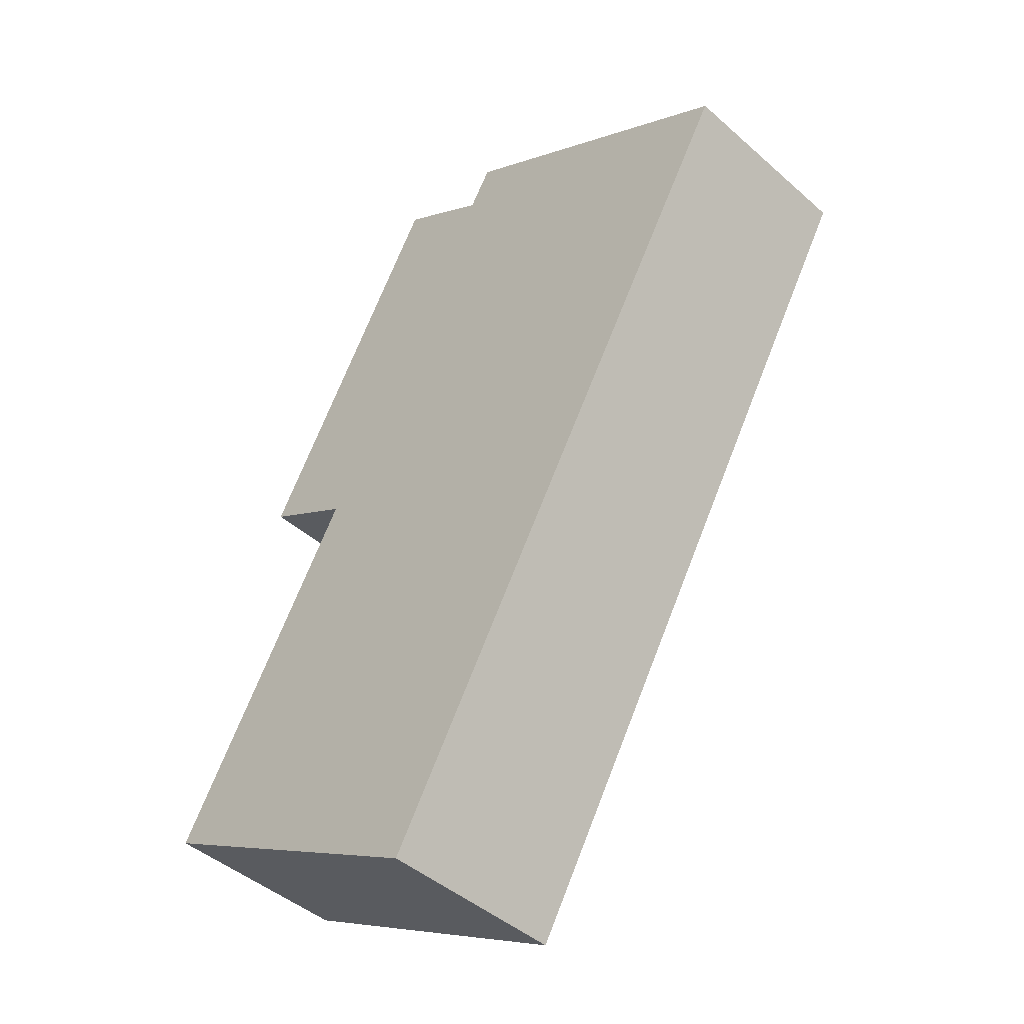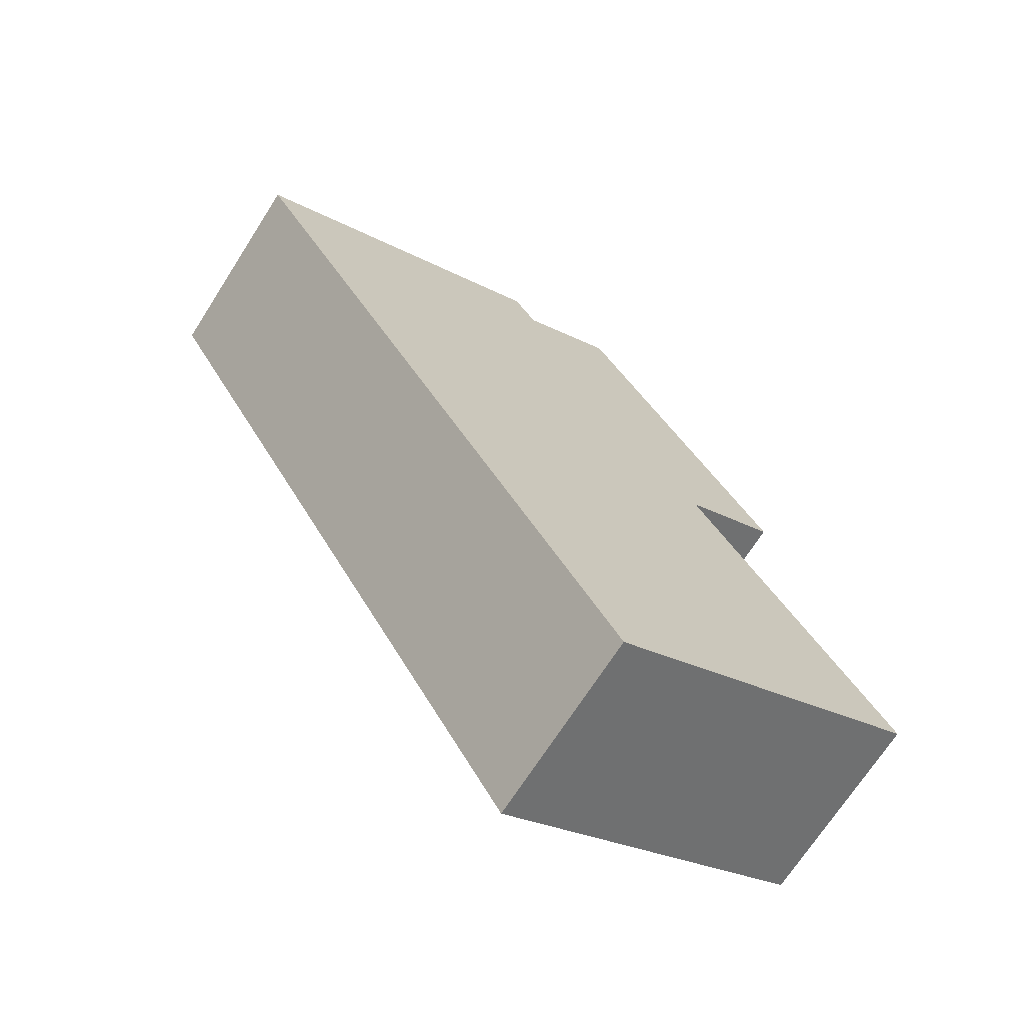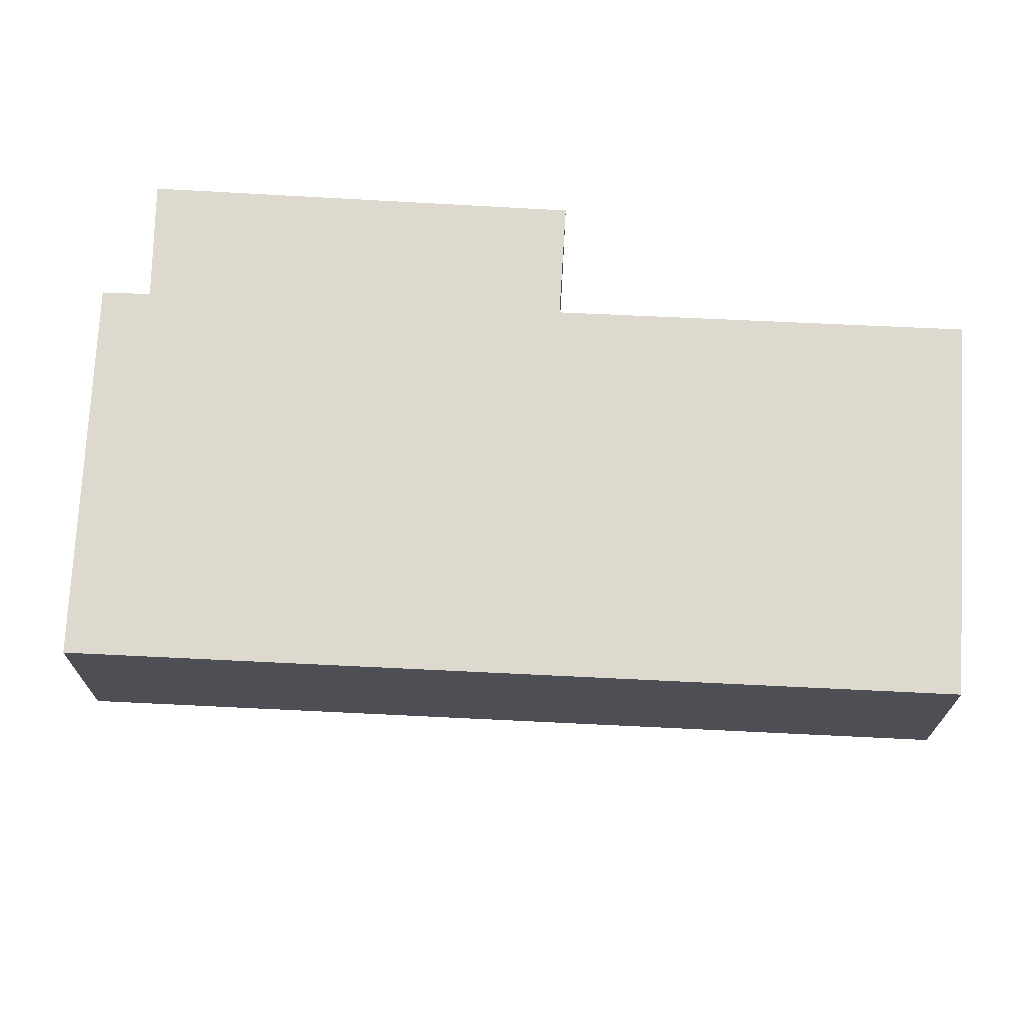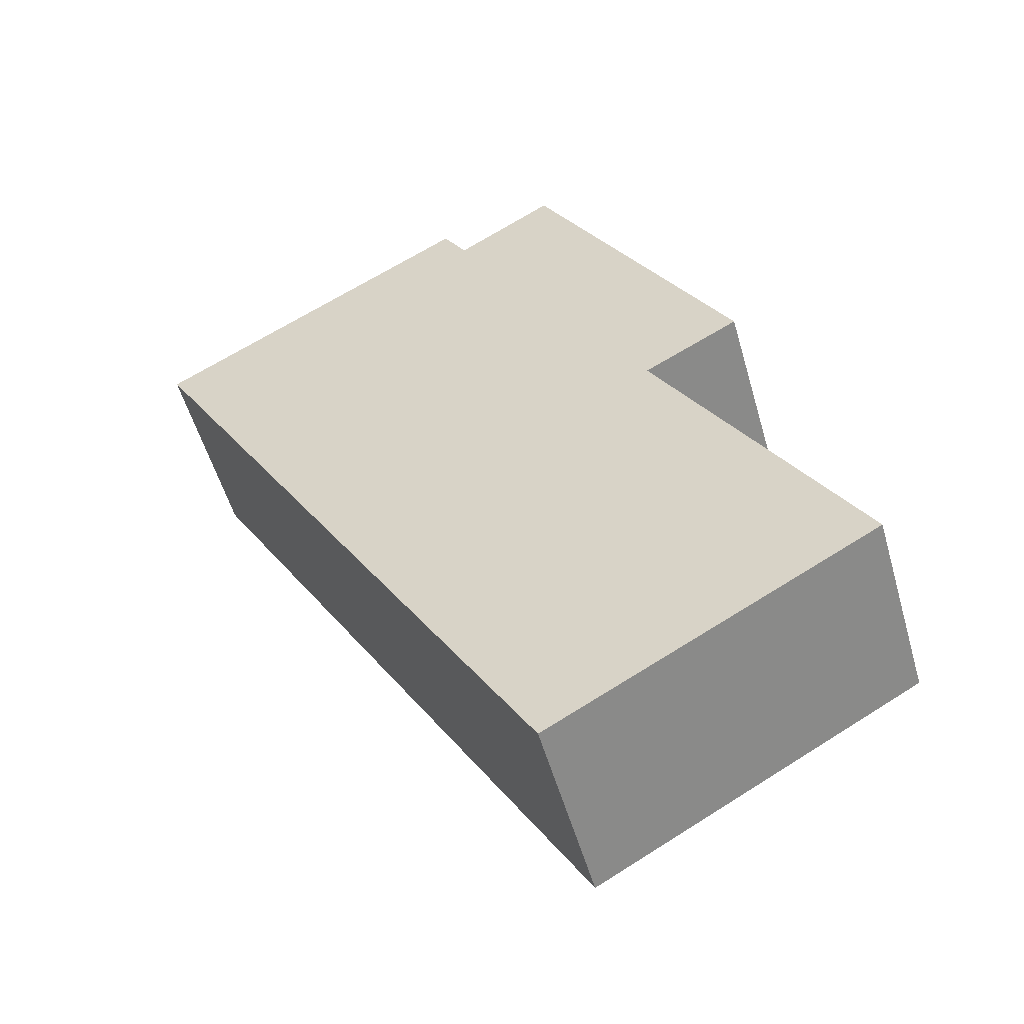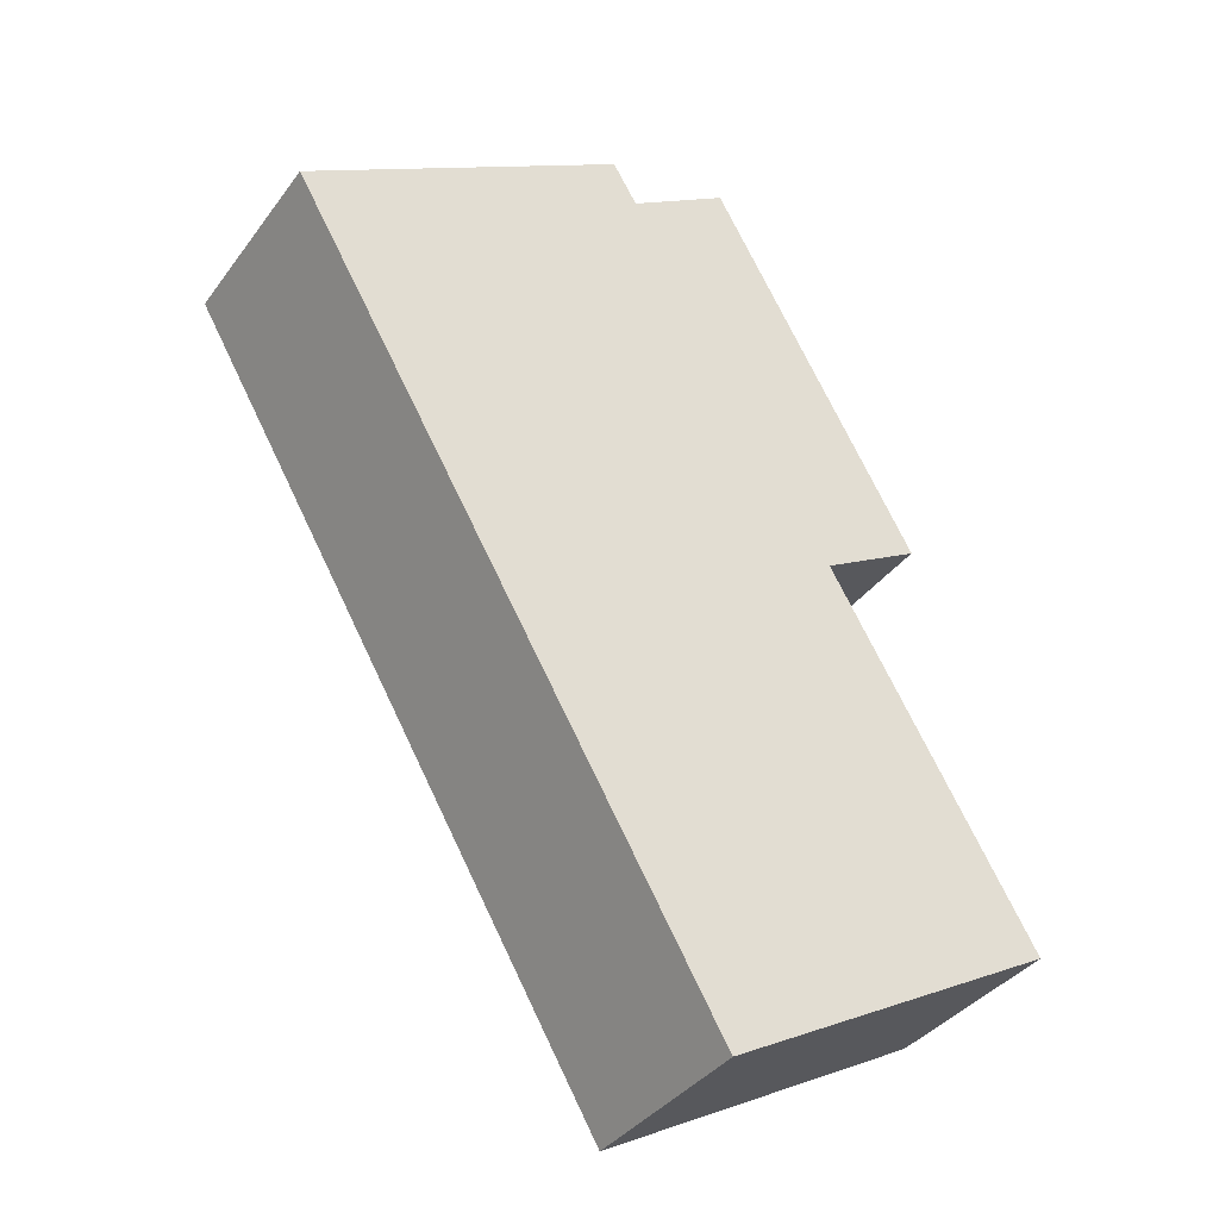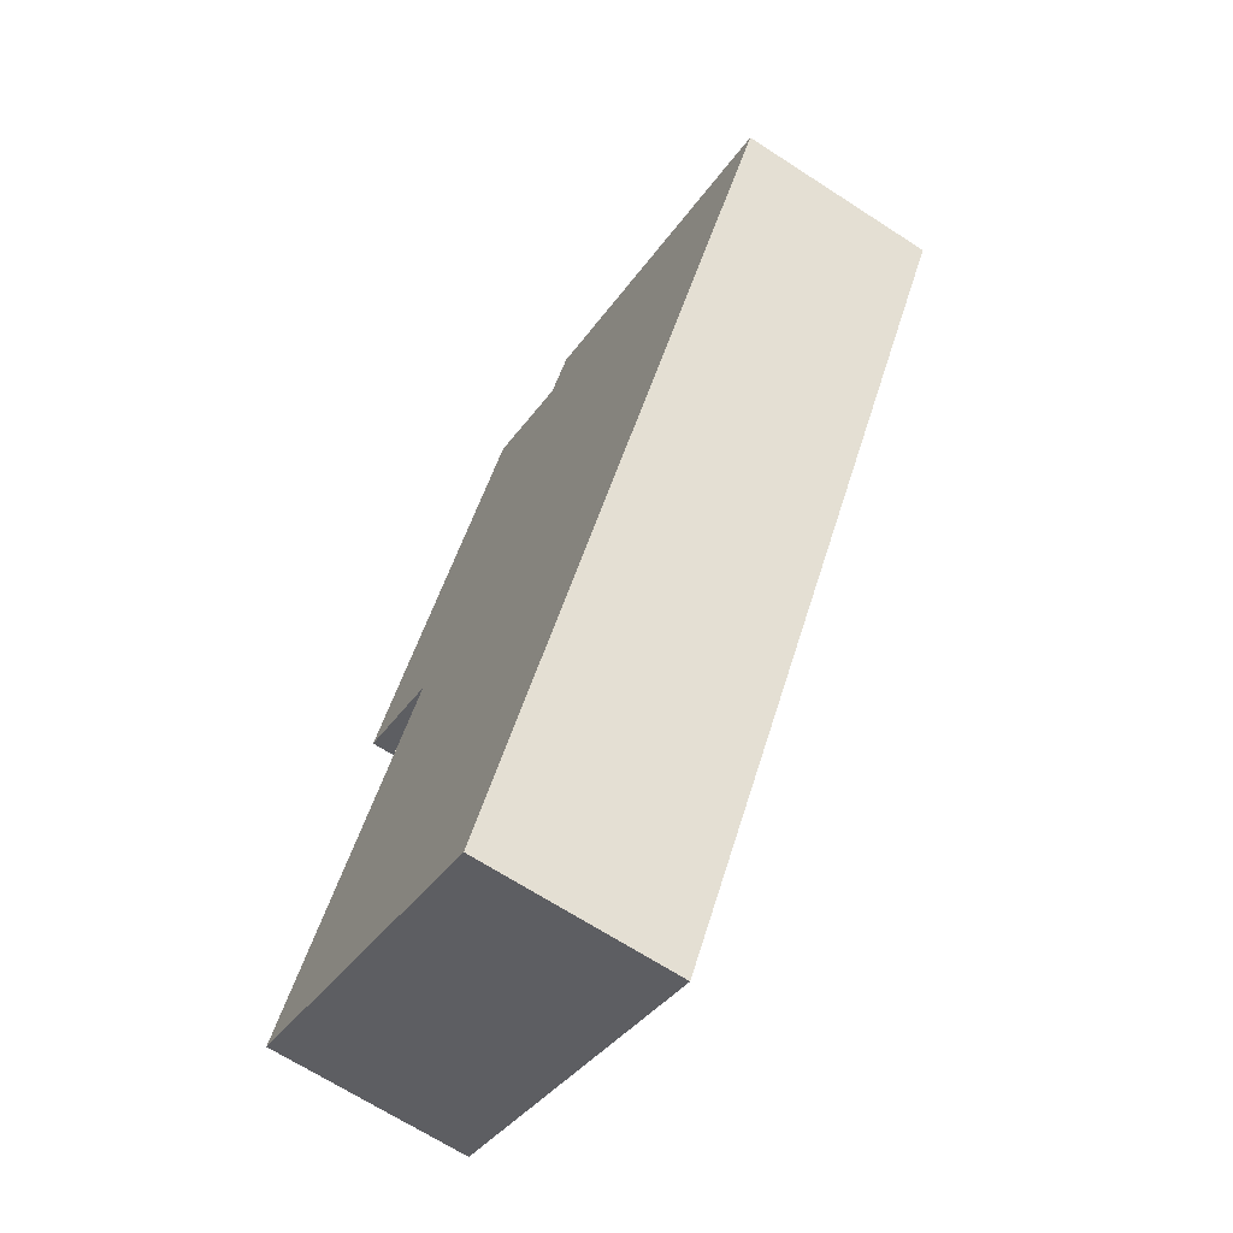
<metadata>
{"format":"obj","ext":"obj","renderer":"f3d","projection":"perspective","resolution":1024,"background":"white","views":[{"elev":-44.6,"azim":44.4,"up":"+Z"},{"elev":-69.9,"azim":147.4,"up":"+Z"},{"elev":71.8,"azim":122.9,"up":"+Y"},{"elev":-53.9,"azim":-164.1,"up":"+Z"},{"elev":-37.0,"azim":148.2,"up":"+Z"},{"elev":-67.8,"azim":57.0,"up":"+Z"}]}
</metadata>
<code>
v  13.2 3.42 9.705
v  7.145 3.42 12.28
v  7.567 3.42 12.99
v  5.704 3.42 -3.207
v  3.538 3.42 6.066
v  0 3.42 2.094e-16
v  1.829 3.42 7.026
v  5.413 3.42 13.36
v  1.829 -4.302e-16 7.026
v  5.413 -8.178e-16 13.36
v  7.145 -7.519e-16 12.28
v  7.567 -7.954e-16 12.99
v  0 0 0
v  3.538 -3.714e-16 6.066
v  13.2 -5.943e-16 9.705
v  5.704 1.964e-16 -3.207
g defaultobject
f 1 2 3
f 2 1 4
f 2 4 5
f 5 4 6
f 2 7 8
f 7 2 5
f 9 8 7
f 8 9 10
f 11 3 2
f 3 11 12
f 13 5 6
f 5 13 14
f 10 2 8
f 2 10 11
f 12 1 3
f 1 12 15
f 15 4 1
f 4 15 16
f 16 6 4
f 6 16 13
f 14 7 5
f 7 14 9
f 9 11 10
f 11 9 14
f 11 15 12
f 15 11 16
f 16 11 14
f 16 14 13

</code>
